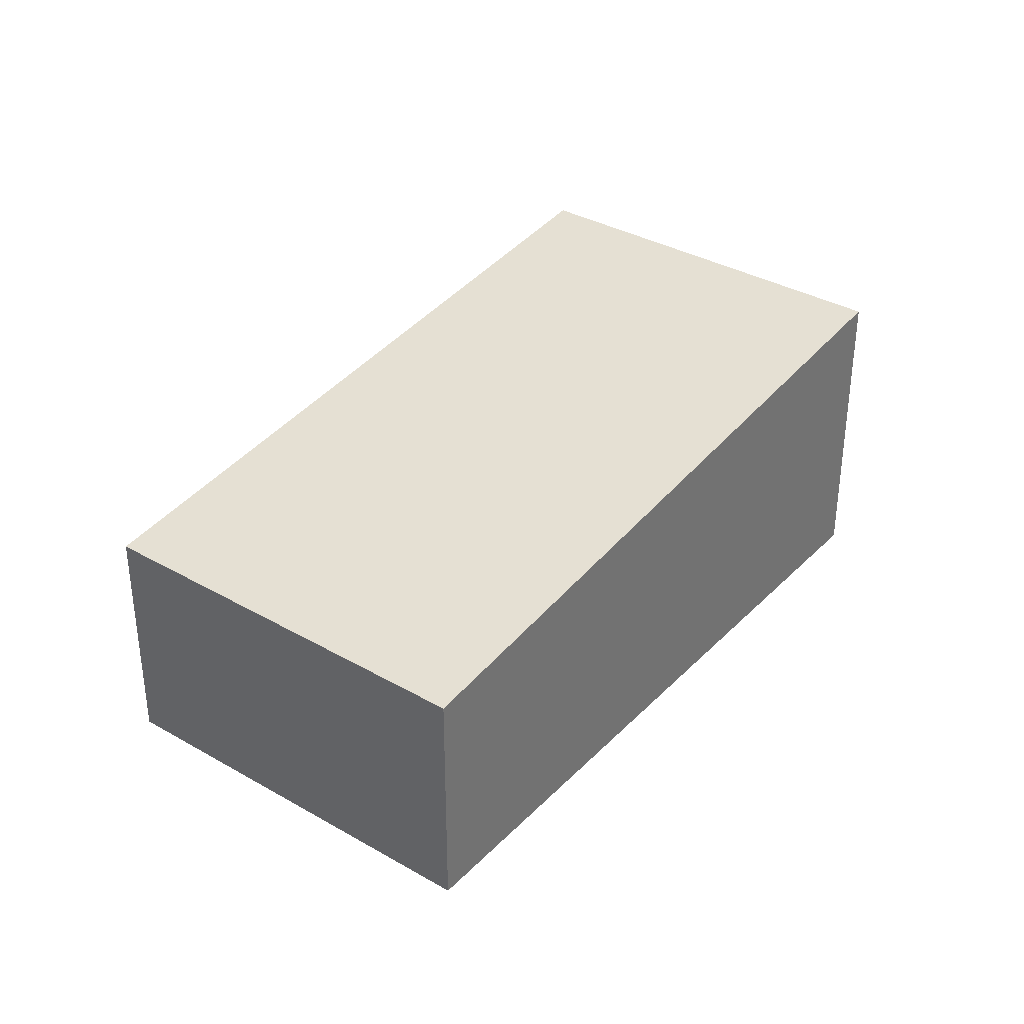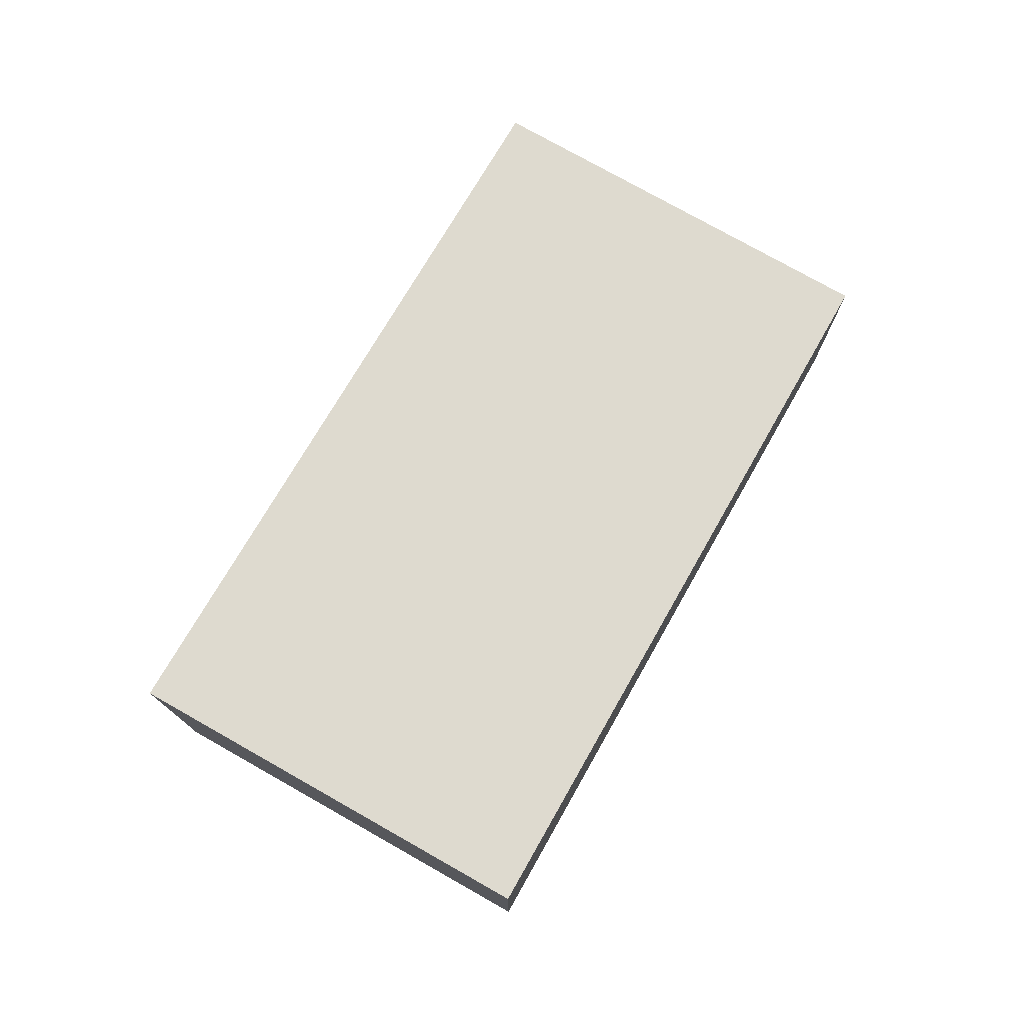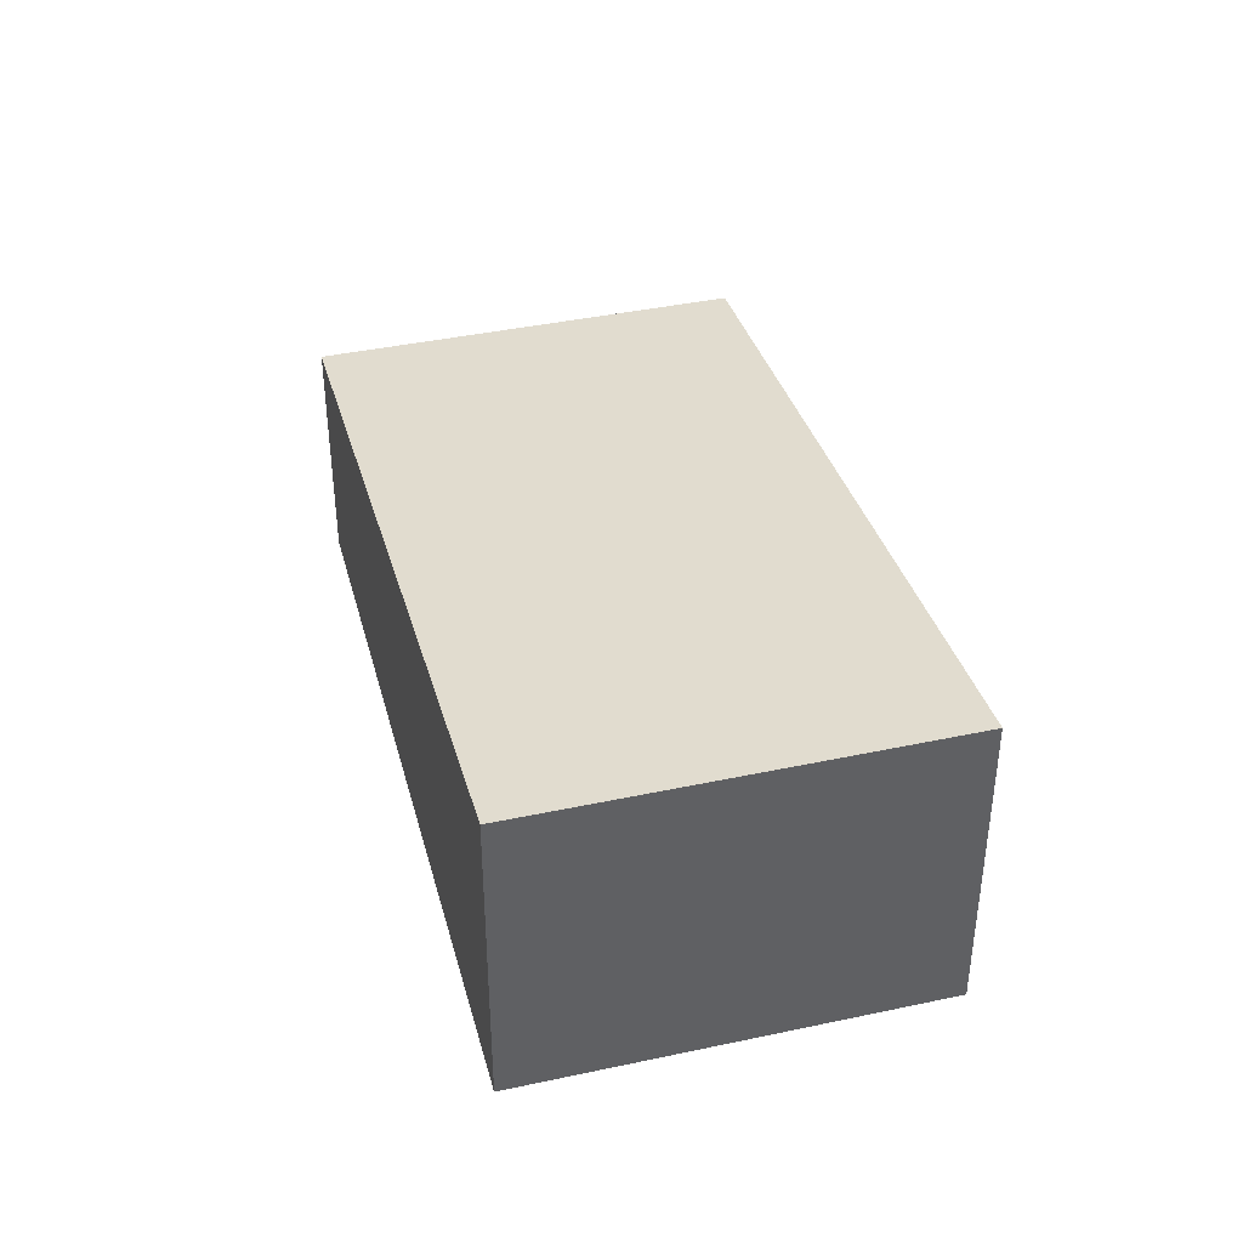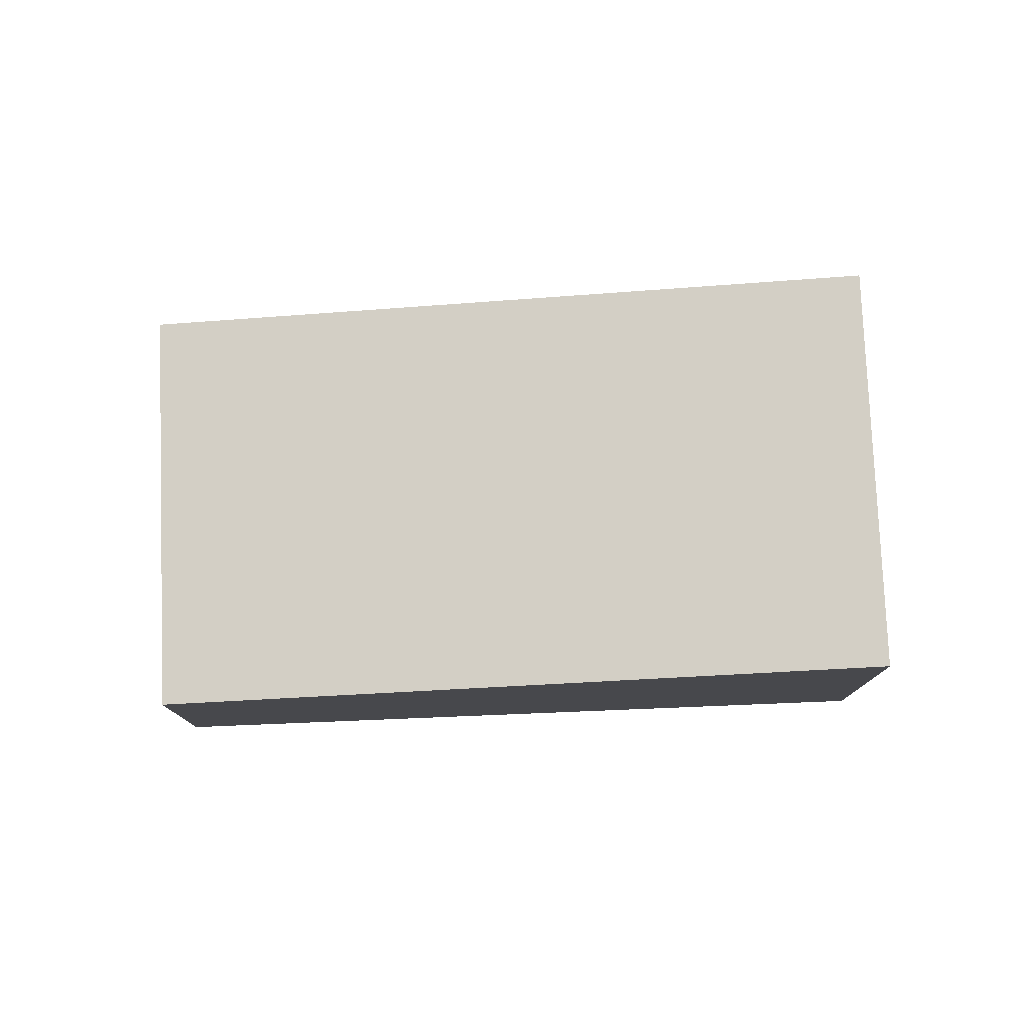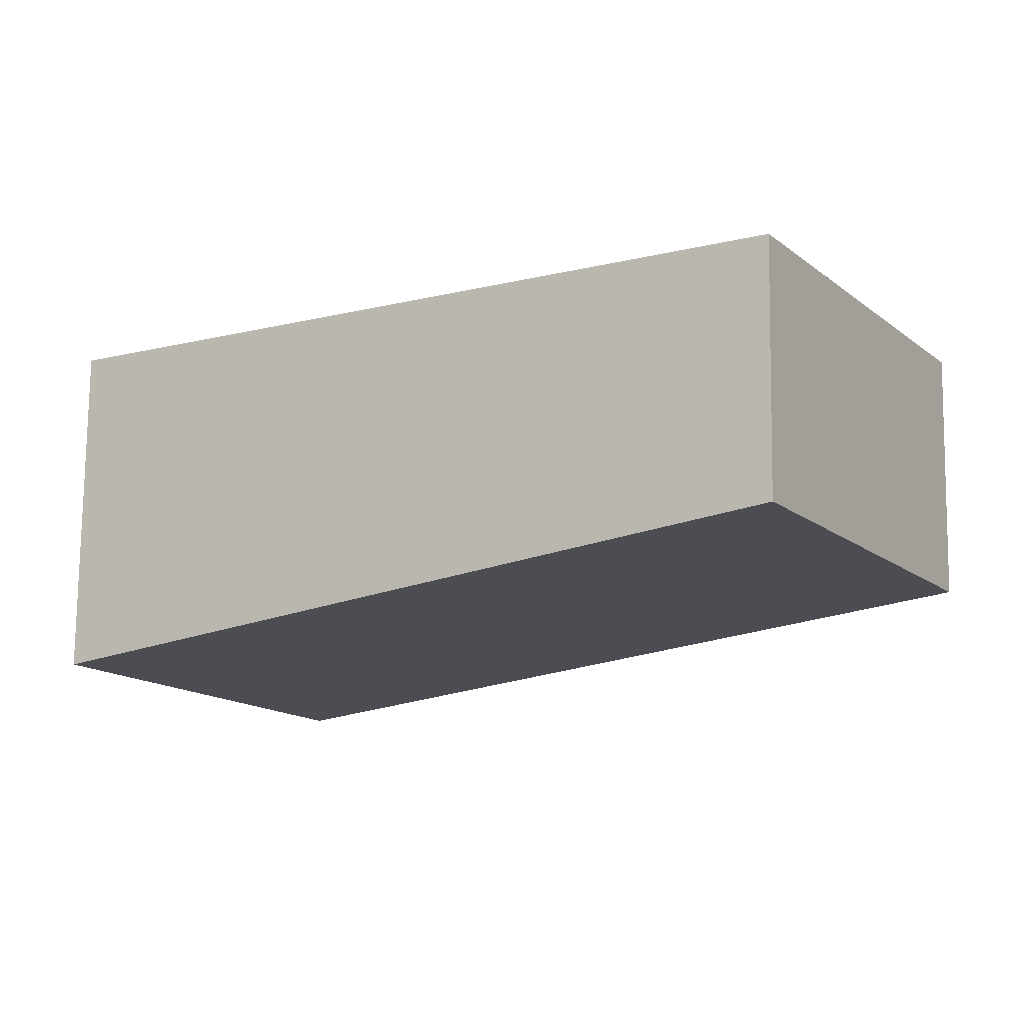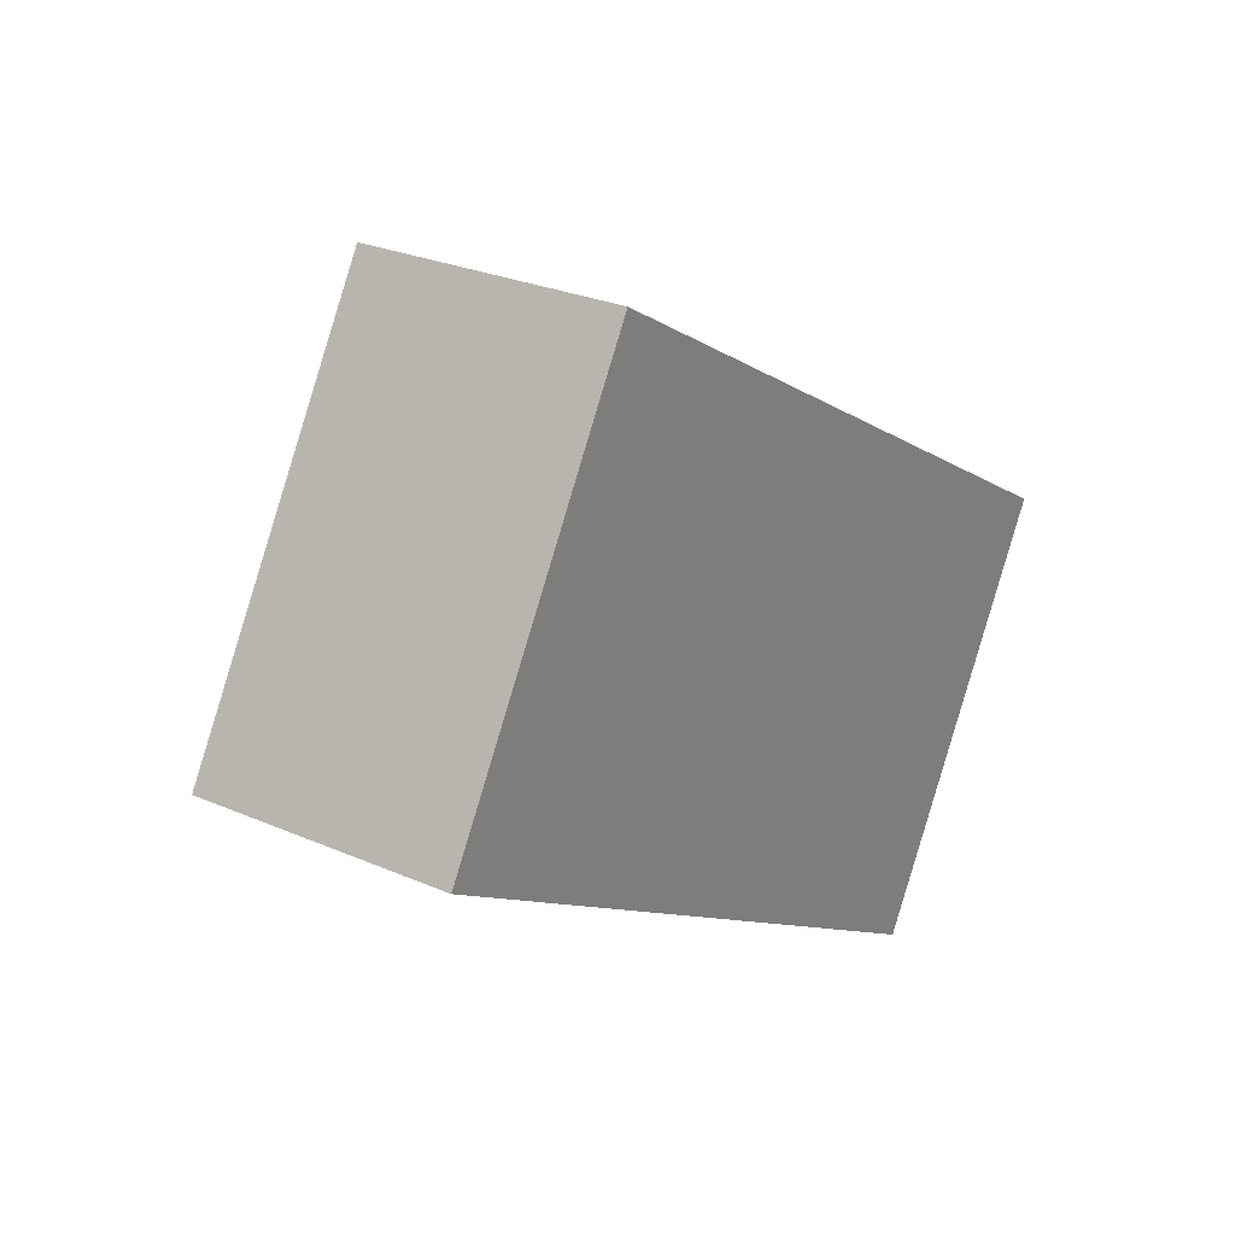
<metadata>
{"format":"obj","ext":"obj","renderer":"f3d","projection":"perspective","resolution":1024,"background":"white","views":[{"elev":35.2,"azim":-21.9,"up":"+Y"},{"elev":76.7,"azim":150.2,"up":"+Y"},{"elev":40.5,"azim":106.0,"up":"+Y"},{"elev":78.3,"azim":28.4,"up":"+Y"},{"elev":76.3,"azim":-179.3,"up":"+Z"},{"elev":26.8,"azim":-55.7,"up":"+Z"}]}
</metadata>
<code>
v  5.305 2.567 -3.154
v  1.744 1.93 2.933
v  7.049 2.567 -0.221
v  0 1.93 1.182e-16
v  7.049 1.353e-17 -0.221
v  5.305 1.931e-16 -3.154
v  0 0 0
v  1.744 -1.796e-16 2.933
g defaultobject
f 1 2 3
f 2 1 4
f 5 1 3
f 1 5 6
f 6 4 1
f 4 6 7
f 7 2 4
f 2 7 8
f 2 5 3
f 5 2 8
f 8 6 5
f 6 8 7

</code>
